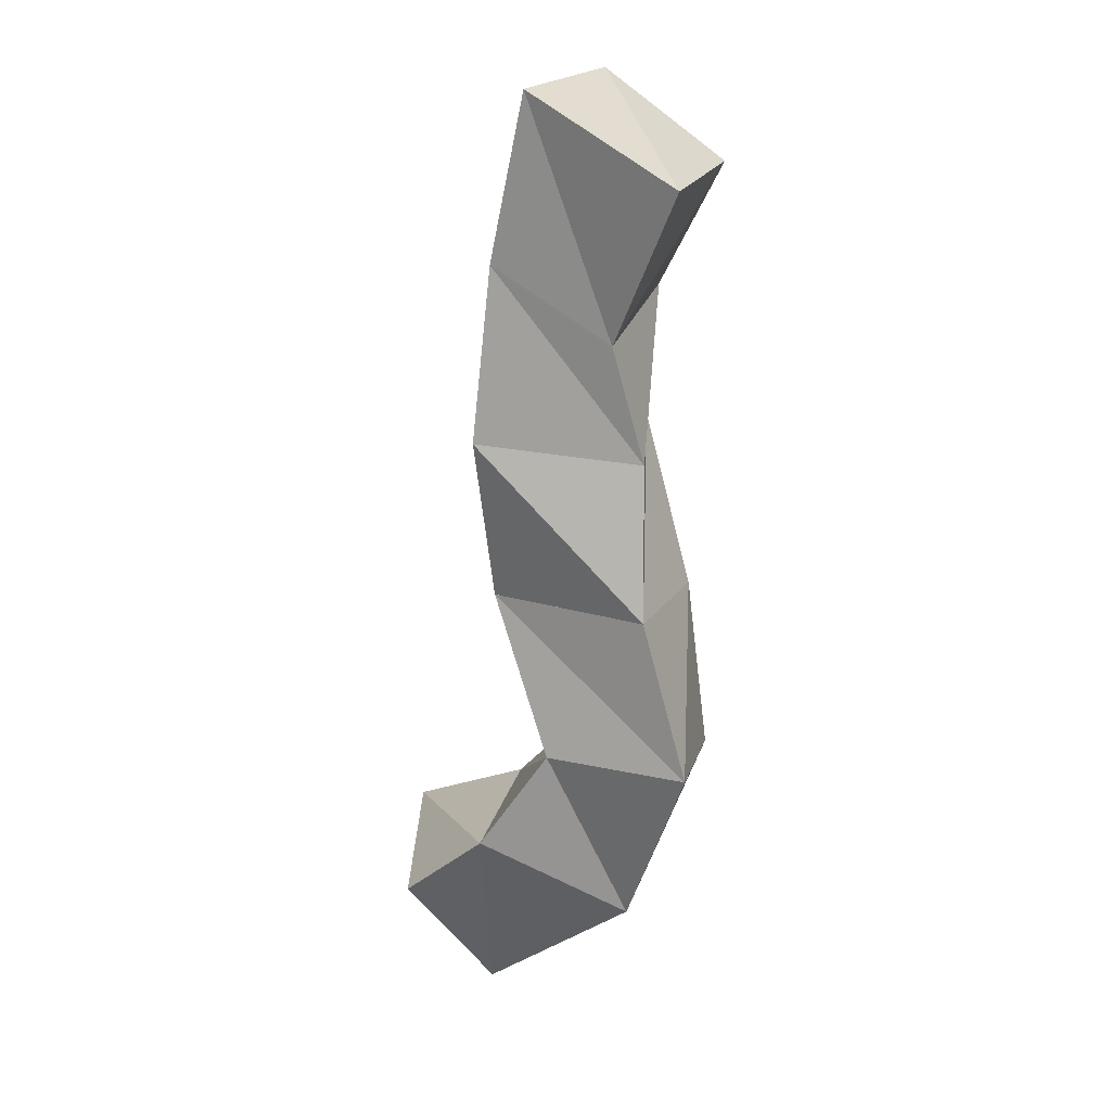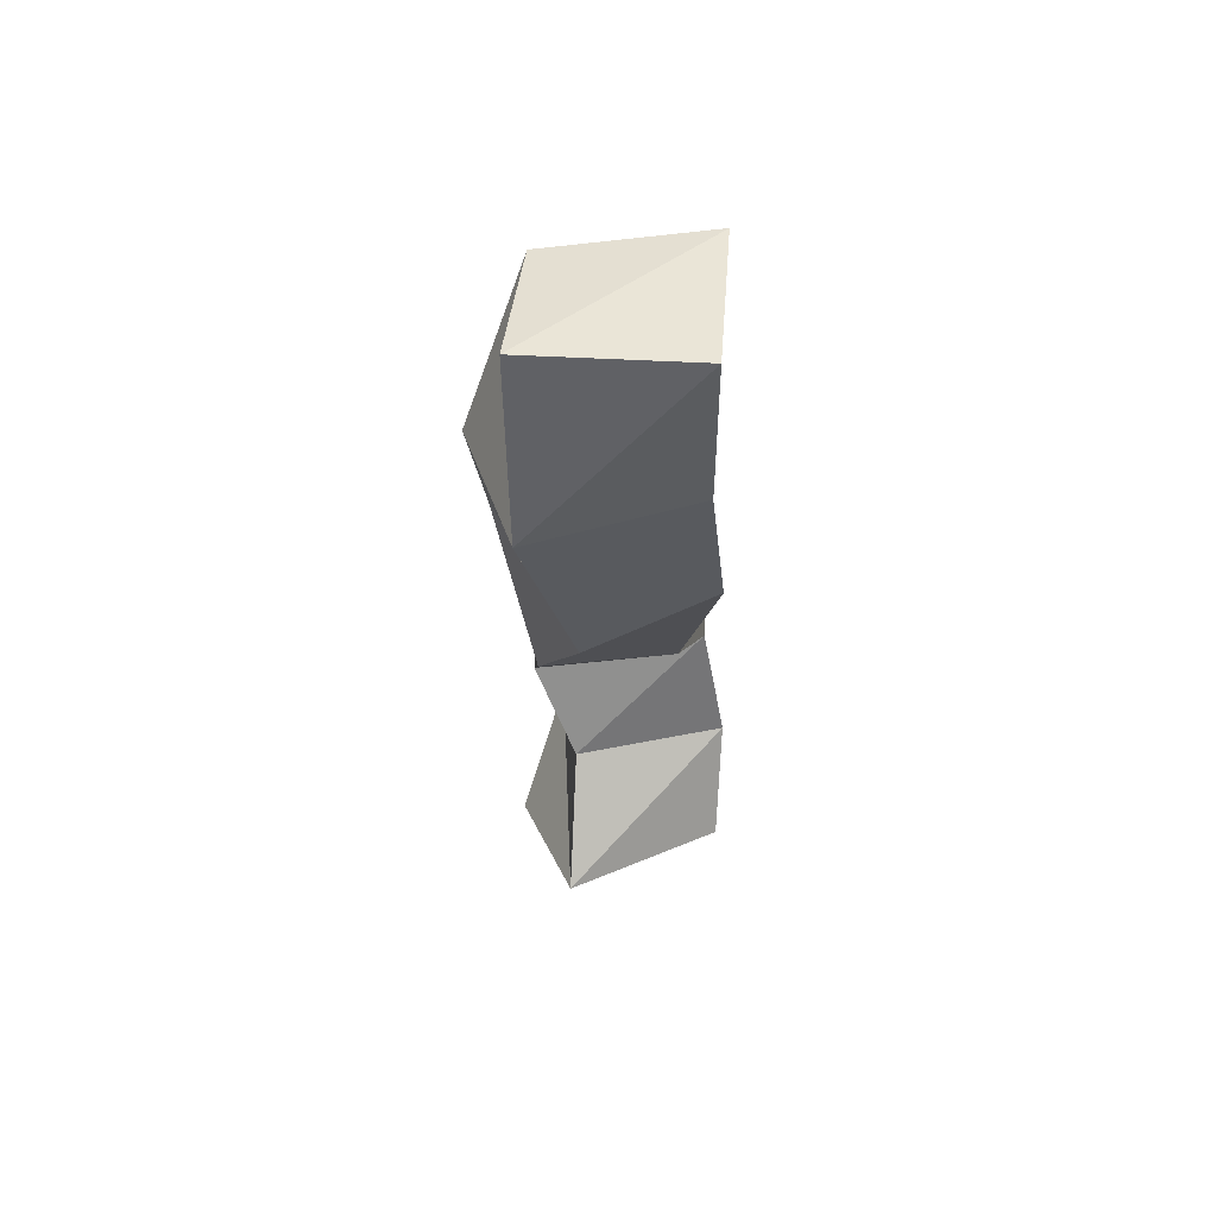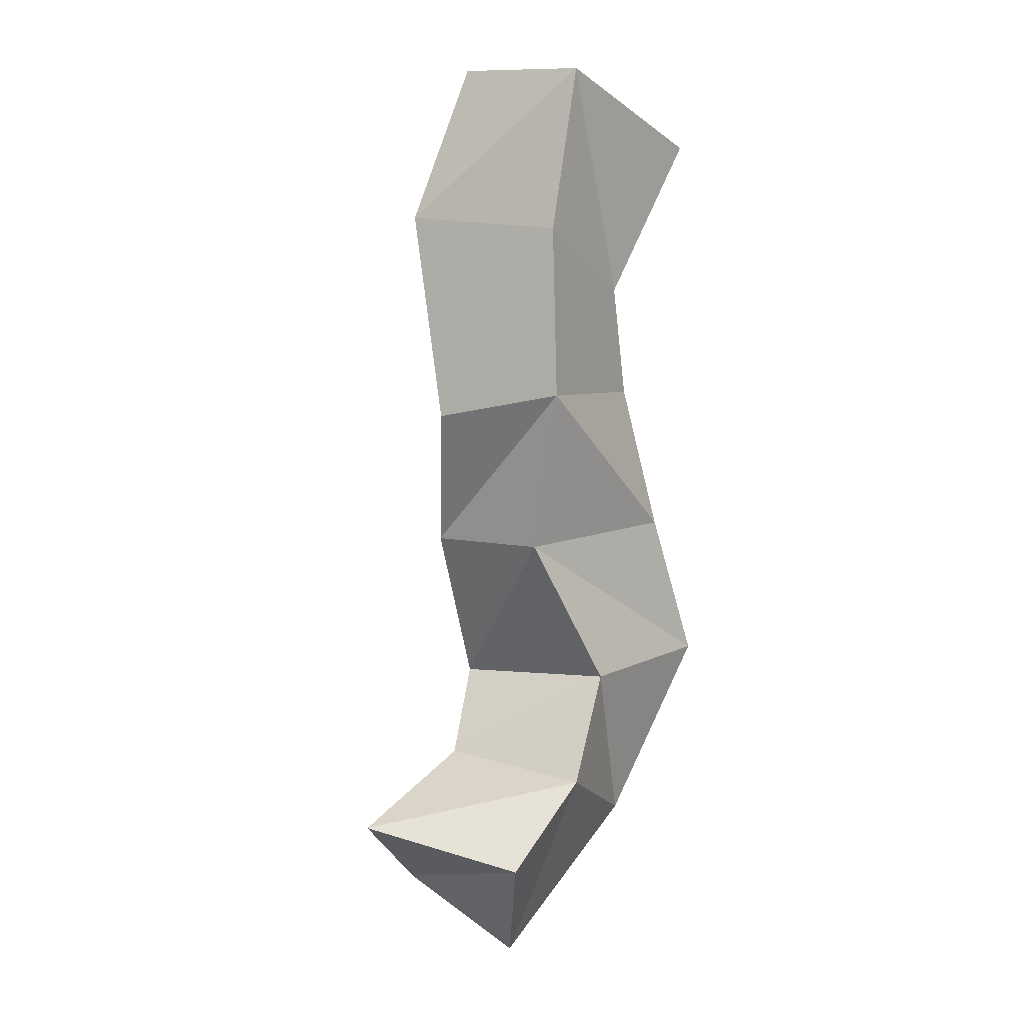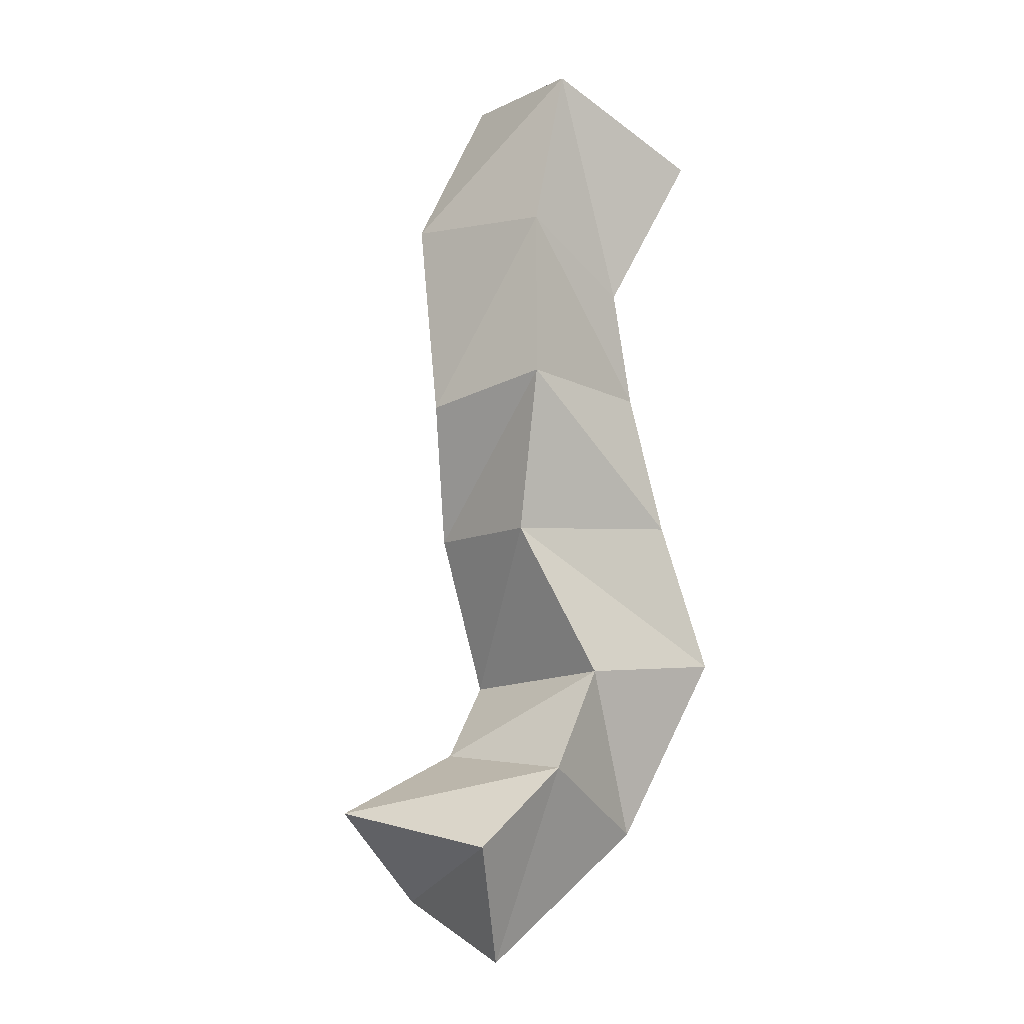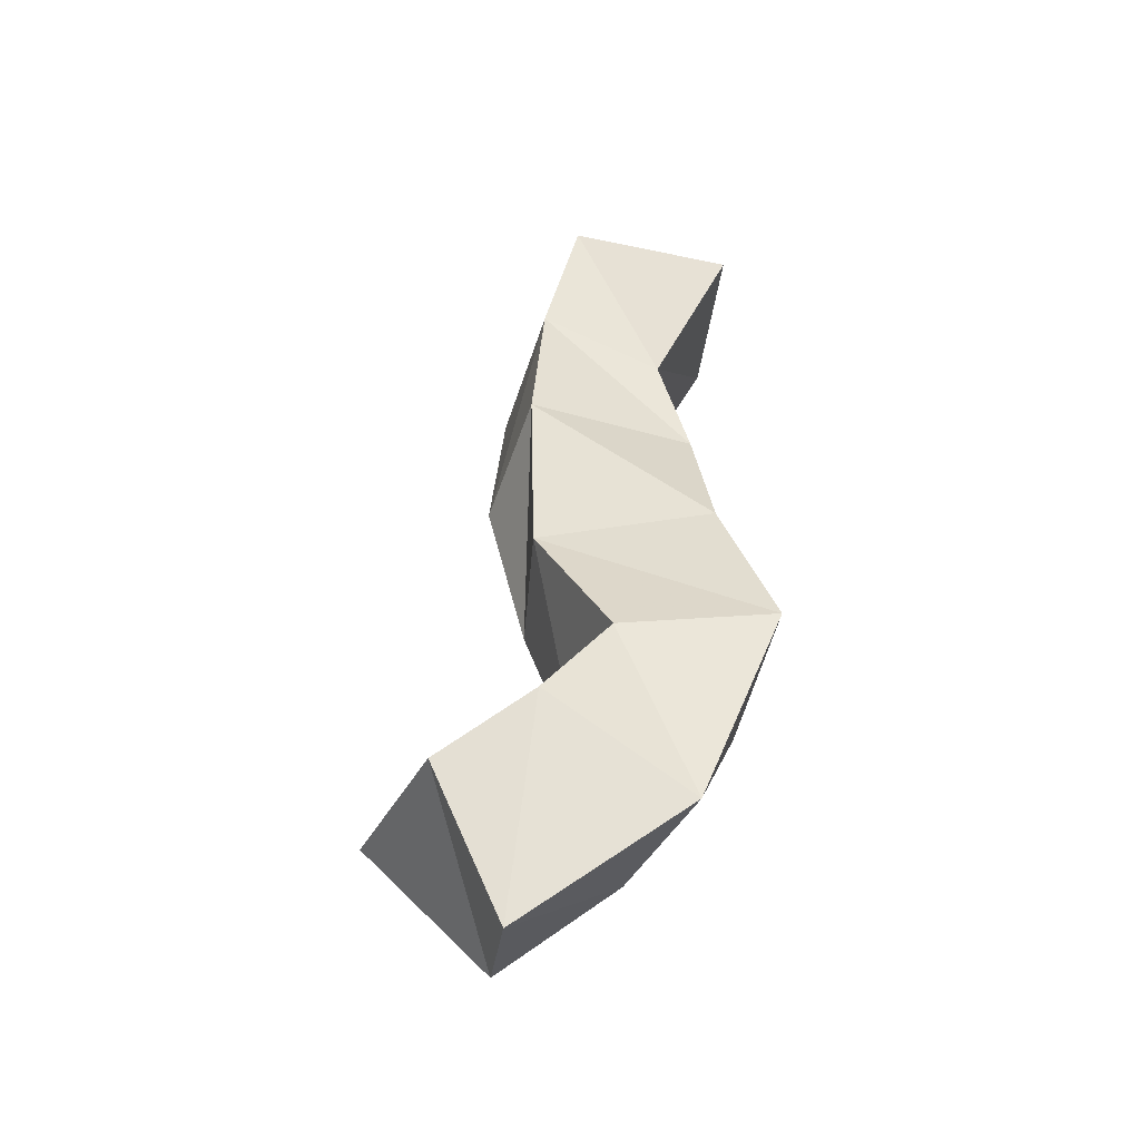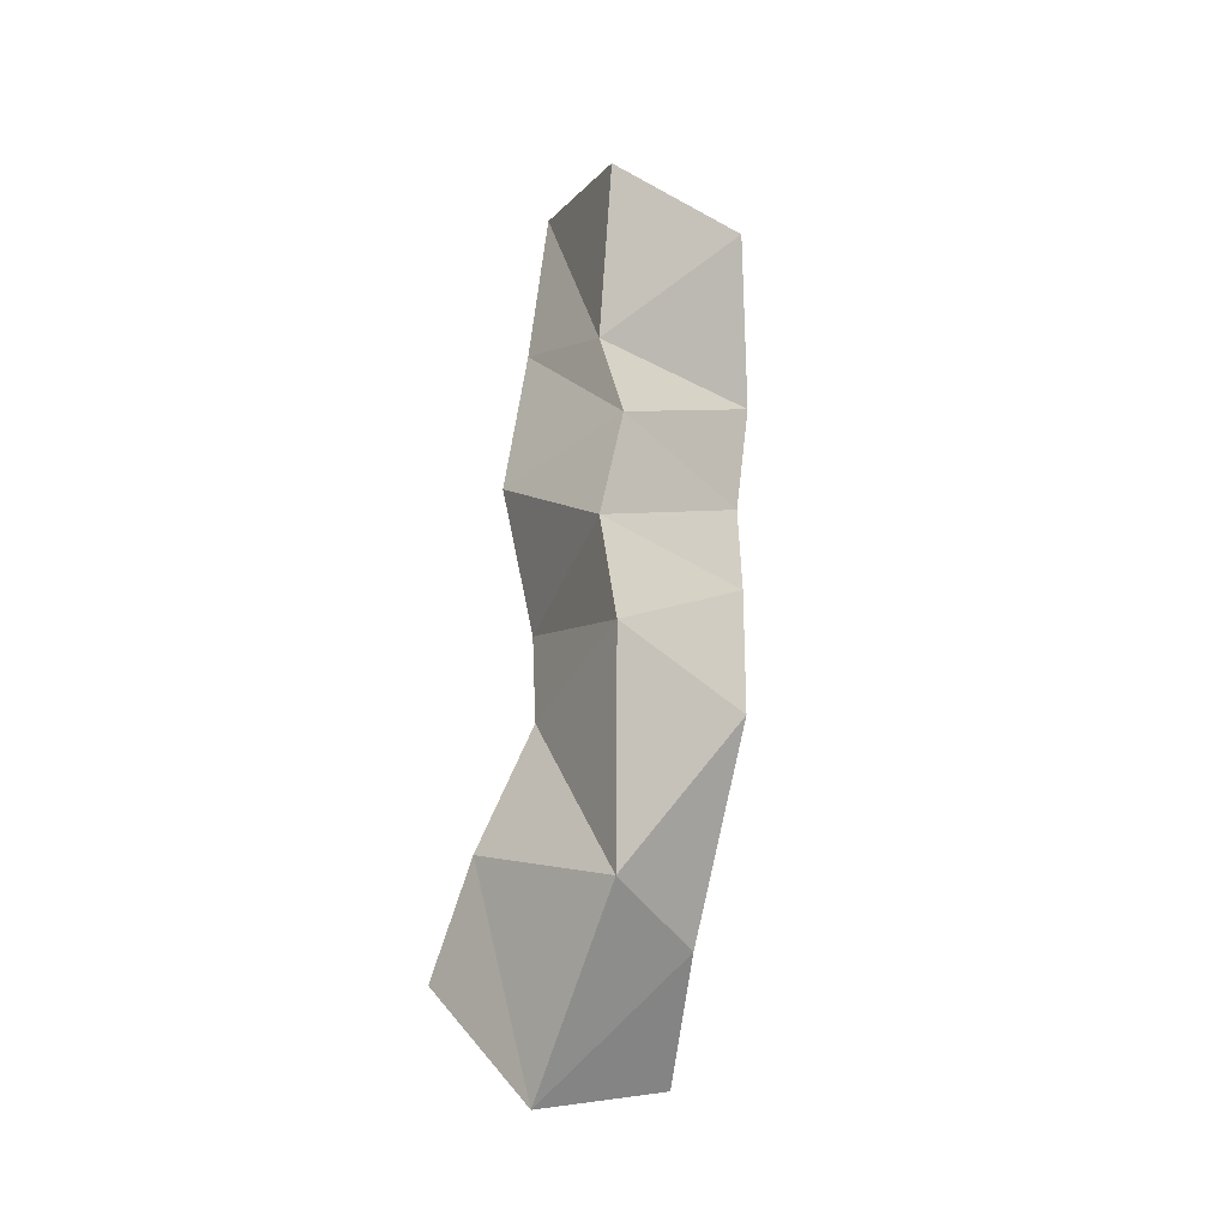
<metadata>
{"format":"obj","ext":"obj","renderer":"f3d","projection":"perspective","resolution":1024,"background":"white","views":[{"elev":19.7,"azim":23.0,"up":"+Z"},{"elev":69.0,"azim":-93.6,"up":"+Z"},{"elev":9.6,"azim":-50.8,"up":"+Z"},{"elev":-7.1,"azim":-39.2,"up":"+Z"},{"elev":-47.7,"azim":-3.7,"up":"+Z"},{"elev":-37.3,"azim":57.6,"up":"+Z"}]}
</metadata>
<code>
v -0.1307 0.1035 0.1503
v -0.1493 0.1528 0.1597
v -0.1094 0.1234 0.1116
v -0.1114 0.167 0.1284
v -0.1023 0.1 0.1748
v -0.1094 0.1484 0.1782
v -0.05785 0.1159 0.1515
v -0.07609 0.1511 0.149
v -0.08138 0.1056 0.2064
v -0.08706 0.1602 0.2014
v -0.03394 0.1011 0.2089
v -0.04291 0.1467 0.2019
v -0.104 0.1171 0.2539
v -0.1048 0.1583 0.2523
v -0.04981 0.1056 0.2563
v -0.05261 0.1546 0.2527
v -0.1058 0.1064 0.3059
v -0.1176 0.1464 0.2972
v -0.05427 0.1164 0.3024
v -0.0733 0.1691 0.303
v -0.1018 0.1113 0.3599
v -0.1129 0.1617 0.363
v -0.06394 0.114 0.3383
v -0.07148 0.1736 0.3448
v -0.09042 0.1108 0.4112
v -0.08567 0.1614 0.4127
v -0.04044 0.1035 0.3866
v -0.04414 0.1539 0.3878
f 1 2 4
f 3 1 4
f 2 6 8
f 4 2 8
f 6 5 7
f 8 6 7
f 5 1 3
f 7 5 3
f 8 7 3
f 4 8 3
f 2 1 5
f 6 2 5
f 5 6 8
f 7 5 8
f 6 10 12
f 8 6 12
f 10 9 11
f 12 10 11
f 9 5 7
f 11 9 7
f 12 11 7
f 8 12 7
f 6 5 9
f 10 6 9
f 9 10 12
f 11 9 12
f 10 14 16
f 12 10 16
f 14 13 15
f 16 14 15
f 13 9 11
f 15 13 11
f 16 15 11
f 12 16 11
f 10 9 13
f 14 10 13
f 13 14 16
f 15 13 16
f 14 18 20
f 16 14 20
f 18 17 19
f 20 18 19
f 17 13 15
f 19 17 15
f 20 19 15
f 16 20 15
f 14 13 17
f 18 14 17
f 17 18 20
f 19 17 20
f 18 22 24
f 20 18 24
f 22 21 23
f 24 22 23
f 21 17 19
f 23 21 19
f 24 23 19
f 20 24 19
f 18 17 21
f 22 18 21
f 21 22 24
f 23 21 24
f 22 26 28
f 24 22 28
f 26 25 27
f 28 26 27
f 25 21 23
f 27 25 23
f 28 27 23
f 24 28 23
f 22 21 25
f 26 22 25

</code>
